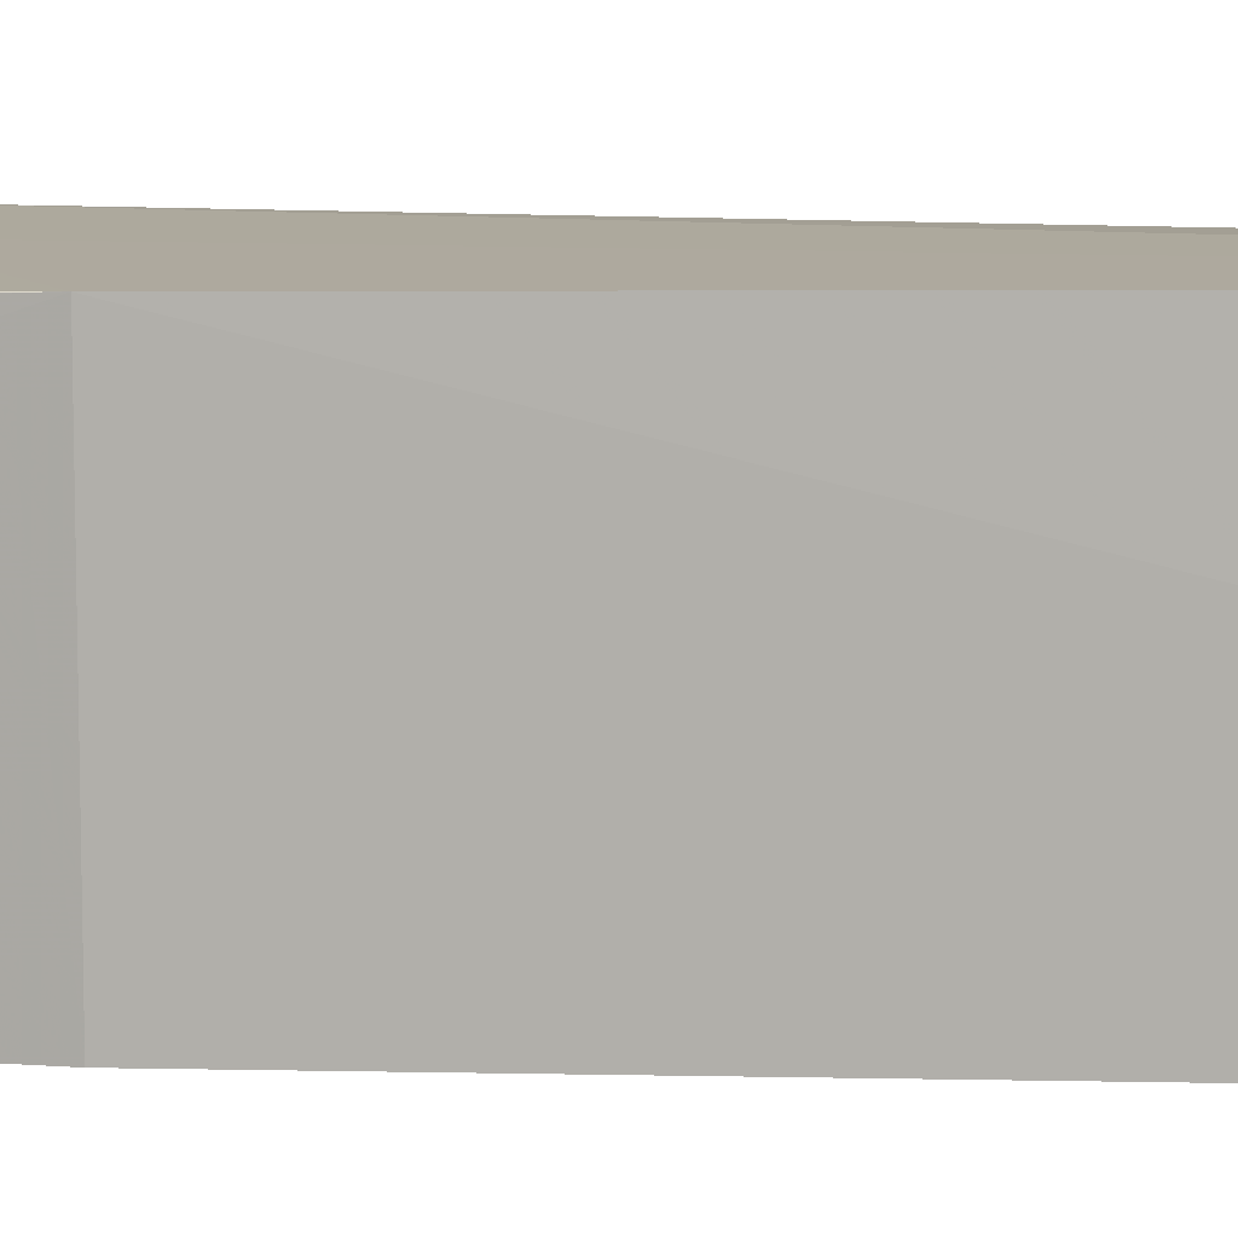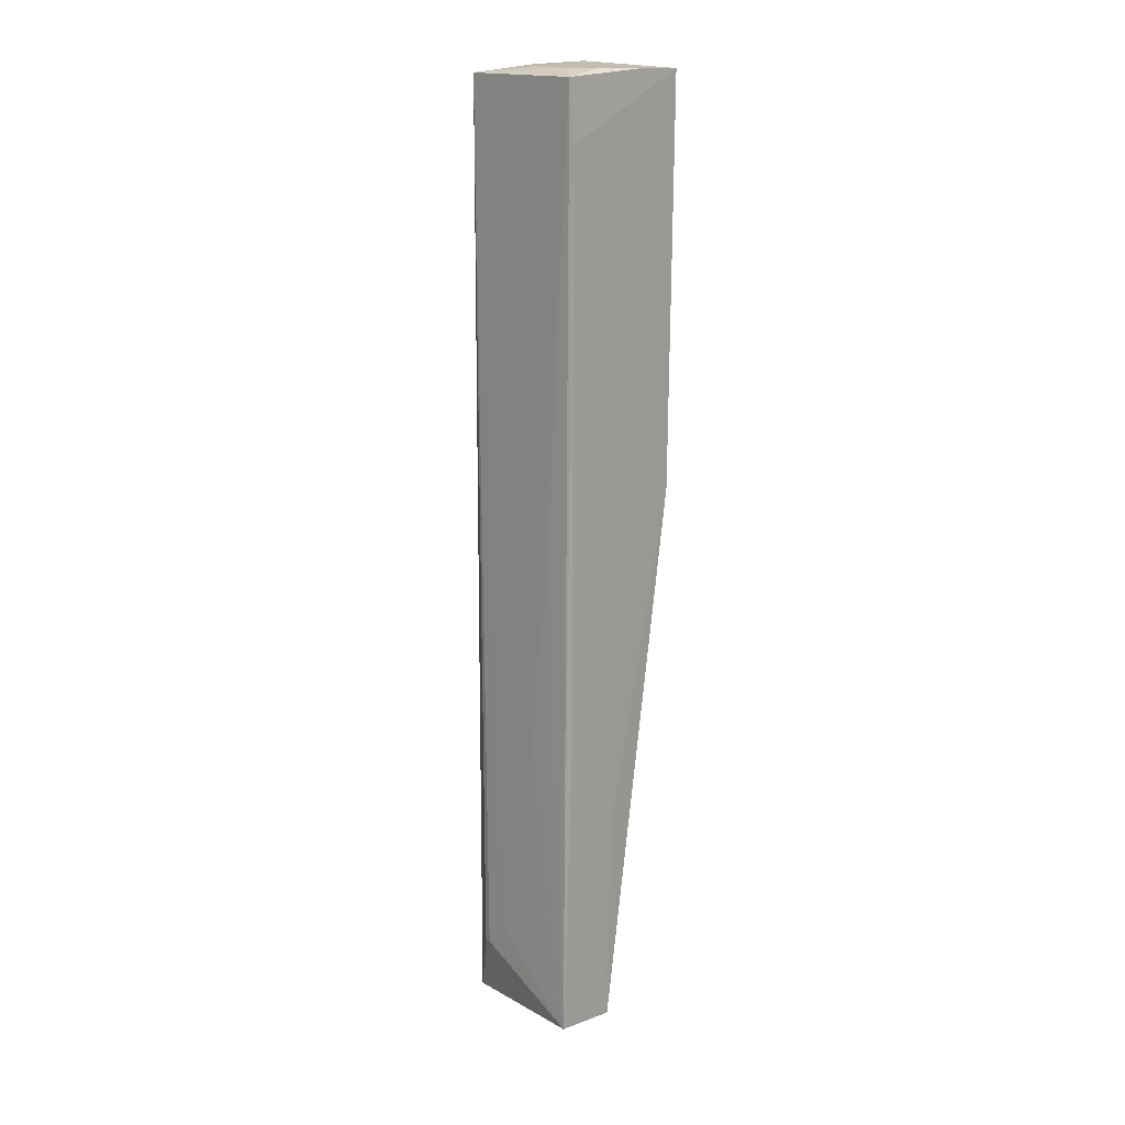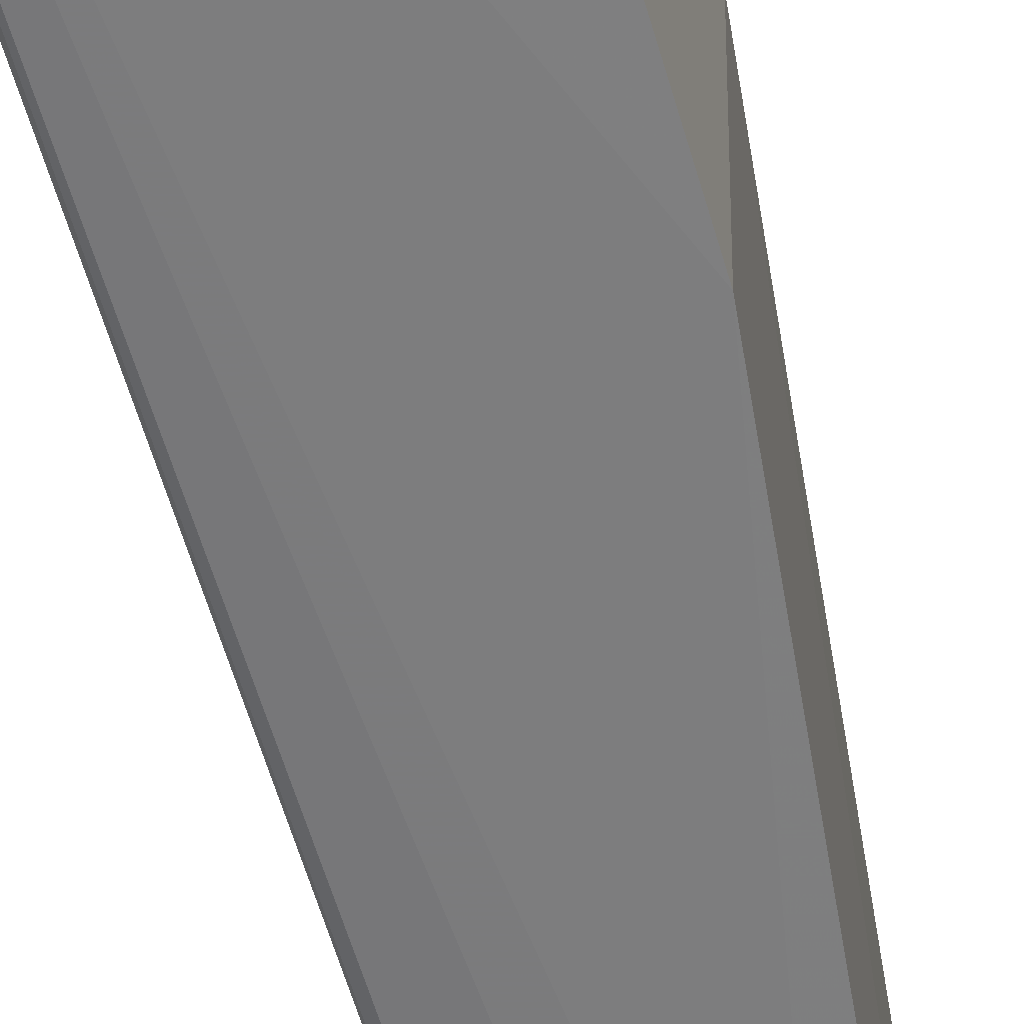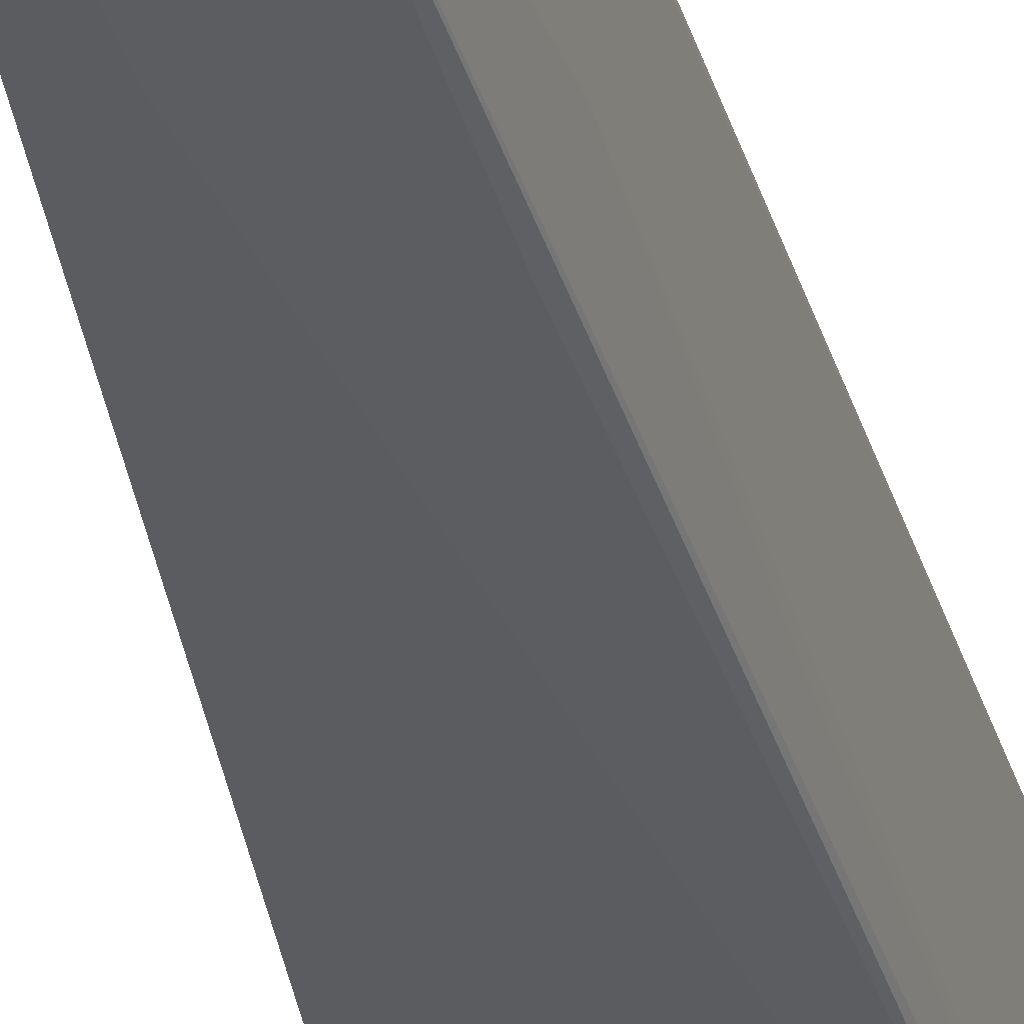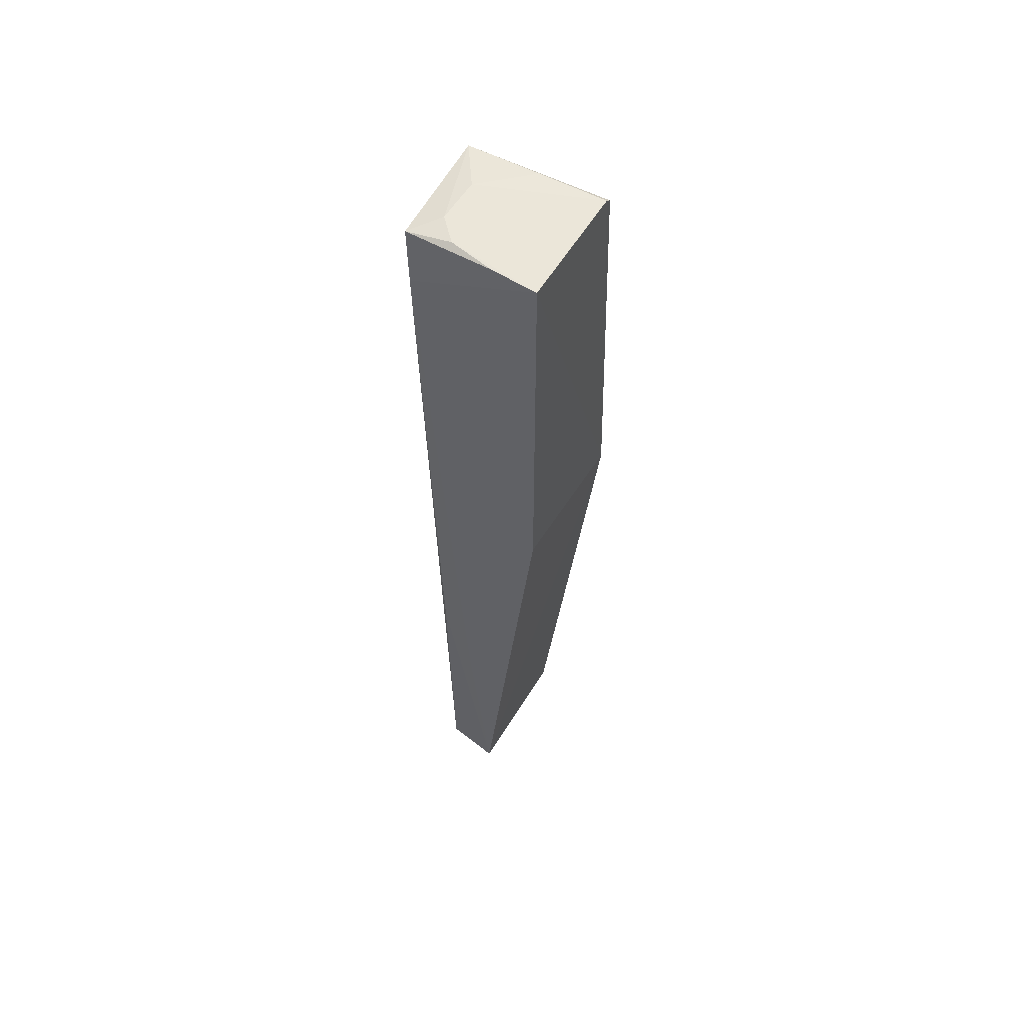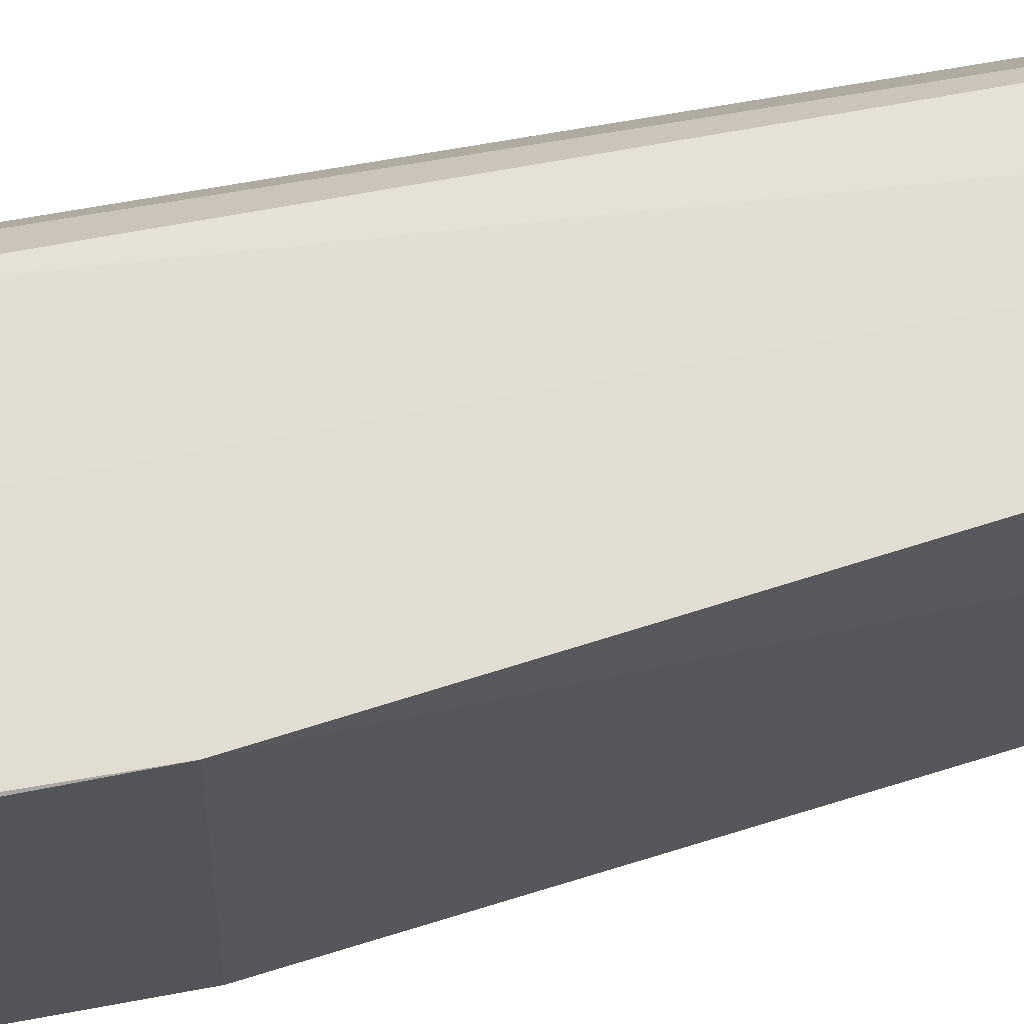
<metadata>
{"format":"obj","ext":"obj","renderer":"f3d","projection":"perspective","resolution":1024,"background":"white","views":[{"elev":8.4,"azim":107.0,"up":"+Y"},{"elev":17.0,"azim":-44.7,"up":"+Z"},{"elev":-60.6,"azim":15.9,"up":"+Y"},{"elev":-34.1,"azim":-164.7,"up":"+Y"},{"elev":55.9,"azim":31.0,"up":"+Z"},{"elev":66.5,"azim":79.5,"up":"+Y"}]}
</metadata>
<code>
v -0.05166 0.005331 0.1926
v -0.05161 -0.01039 0.1922
v -0.05153 0.008345 0.1398
v -0.06709 0.009648 0.06616
v -0.07032 0.005503 0.1918
v -0.06049 -0.008493 0.06618
v -0.06624 -0.006265 0.1926
v -0.05167 0.006165 0.1919
v -0.06765 0.008426 0.1515
v -0.05173 -0.01001 0.1397
v -0.06057 0.009969 0.06616
v -0.06345 -0.009119 0.1925
v -0.06624 -0.0003156 0.1925
v -0.06784 -0.007378 0.06618
v -0.06047 0.005214 0.1925
v -0.05171 0.008114 0.1485
v -0.06061 0.008365 0.1484
v -0.0689 -0.01006 0.1839
v -0.0693 0.005666 0.07503
v -0.0635 0.008346 0.1513
v -0.06928 -0.009777 0.1917
v -0.06041 -0.009116 0.09563
v -0.06761 -0.008735 0.1074
v -0.06915 0.006545 0.07494
v -0.05756 -0.01018 0.1923
v -0.06905 -0.002911 0.1074
v -0.06324 -0.00896 0.09569
v -0.06916 0.002767 0.07795
v -0.06902 -0.005808 0.1309
f 1 2 3
f 8 1 3
f 9 4 5
f 9 5 8
f 10 6 3
f 10 3 2
f 11 6 4
f 11 3 6
f 11 4 9
f 12 2 1
f 12 1 7
f 13 7 1
f 13 5 7
f 14 4 6
f 15 8 5
f 15 1 8
f 15 13 1
f 15 5 13
f 16 8 3
f 17 11 9
f 17 3 11
f 17 16 3
f 18 10 2
f 19 4 14
f 20 9 8
f 20 8 16
f 20 17 9
f 20 16 17
f 21 12 7
f 21 7 5
f 21 14 18
f 22 6 10
f 22 10 18
f 23 18 14
f 23 14 6
f 24 19 5
f 24 5 4
f 24 4 19
f 25 2 12
f 25 12 21
f 25 21 18
f 25 18 2
f 26 21 5
f 27 22 18
f 27 18 23
f 27 23 6
f 27 6 22
f 28 26 5
f 28 5 19
f 28 19 14
f 28 14 26
f 29 26 14
f 29 14 21
f 29 21 26

</code>
